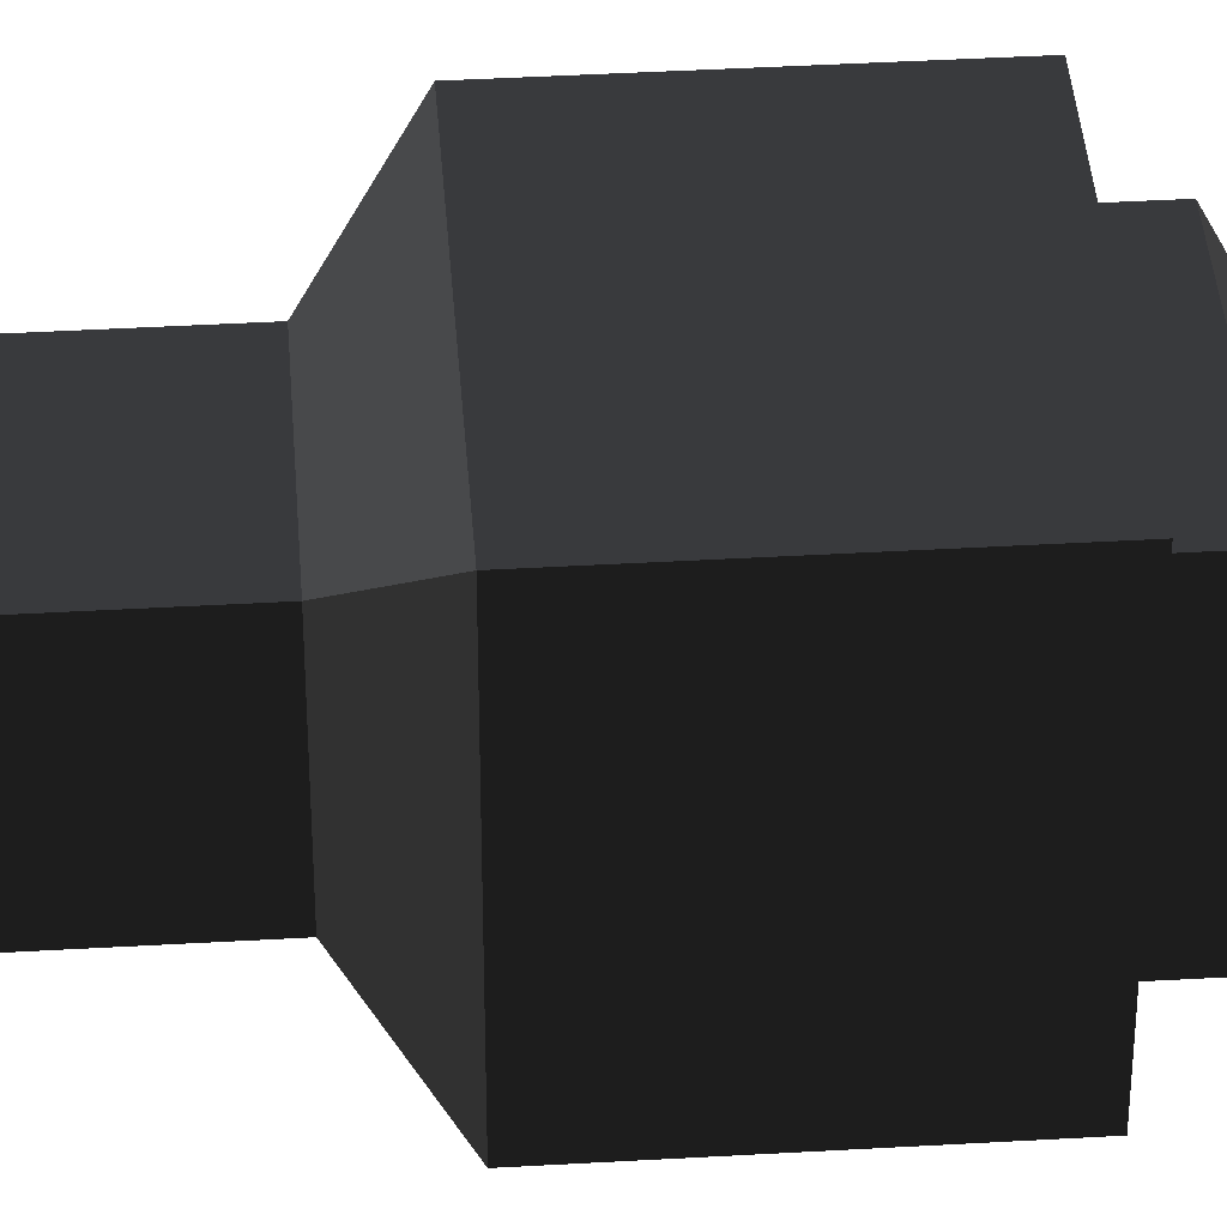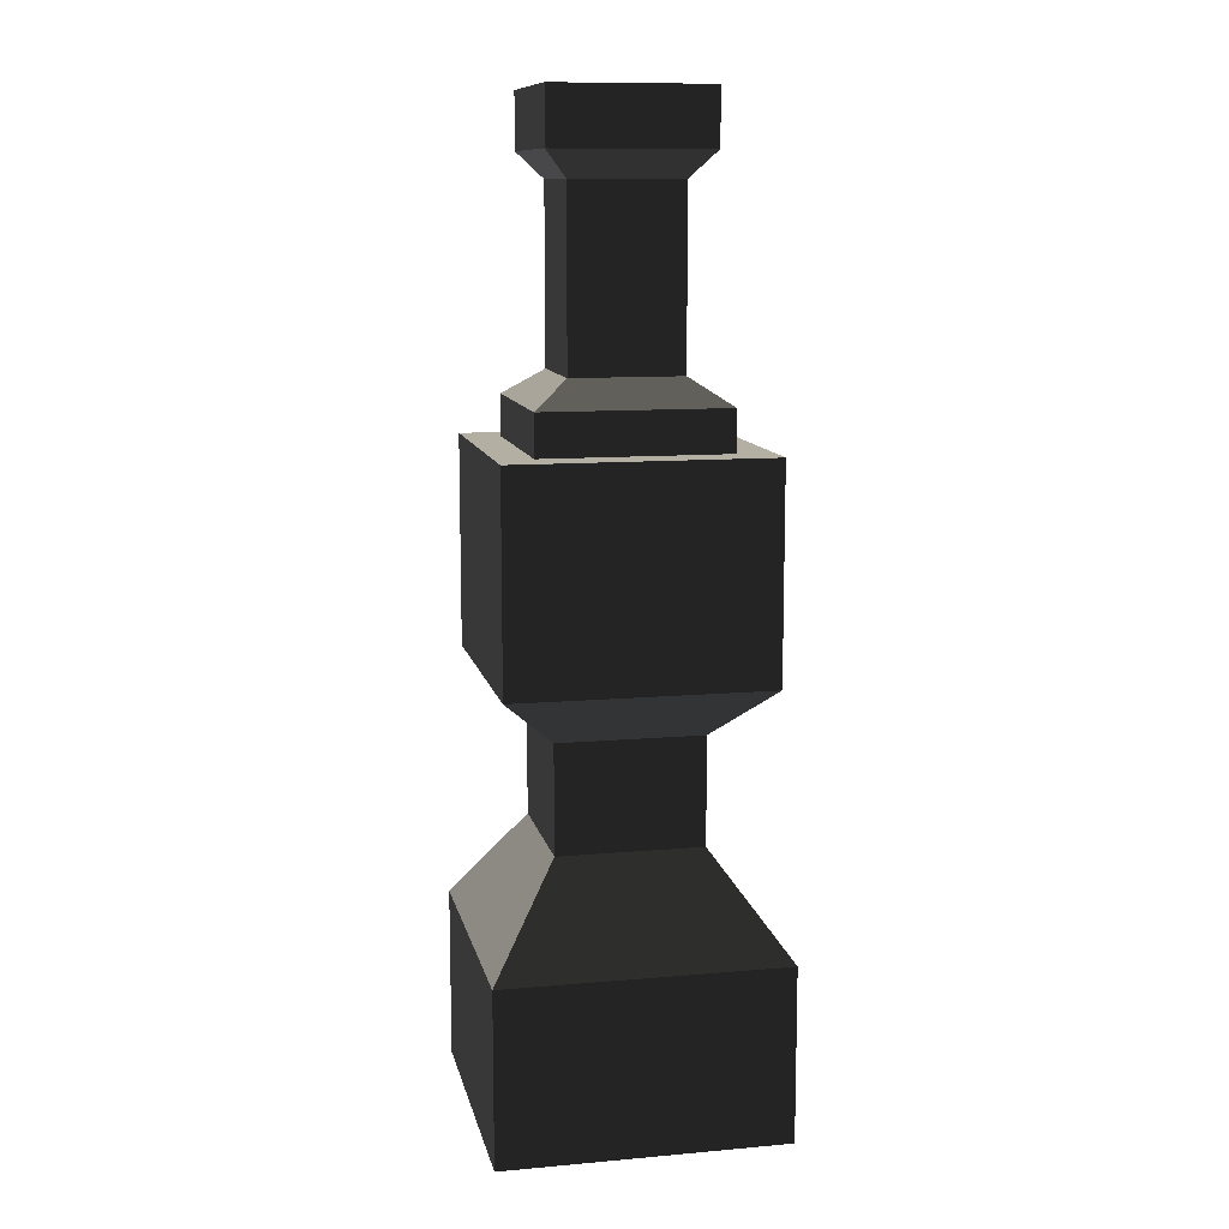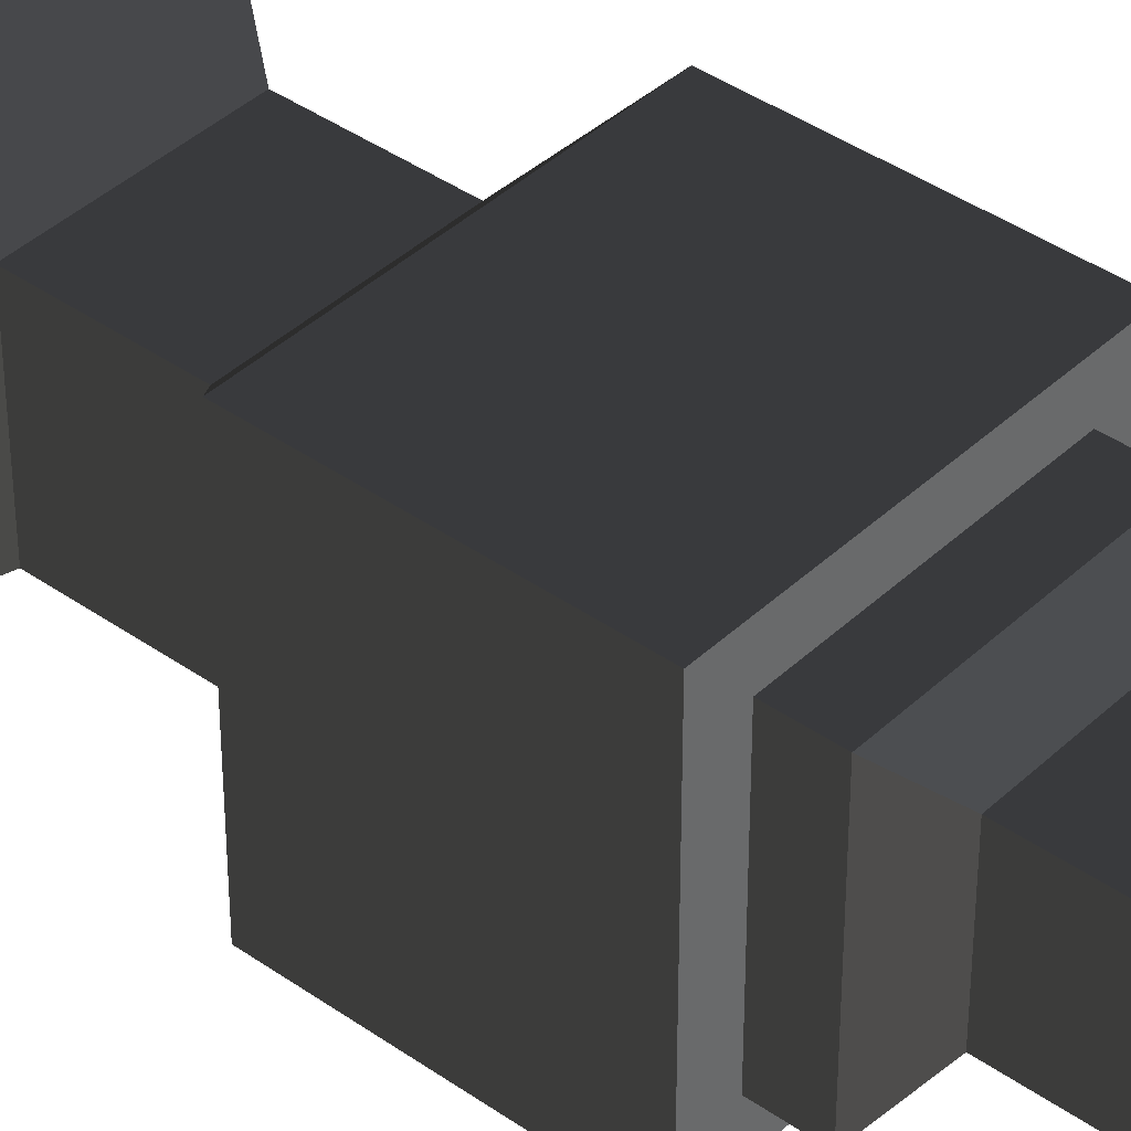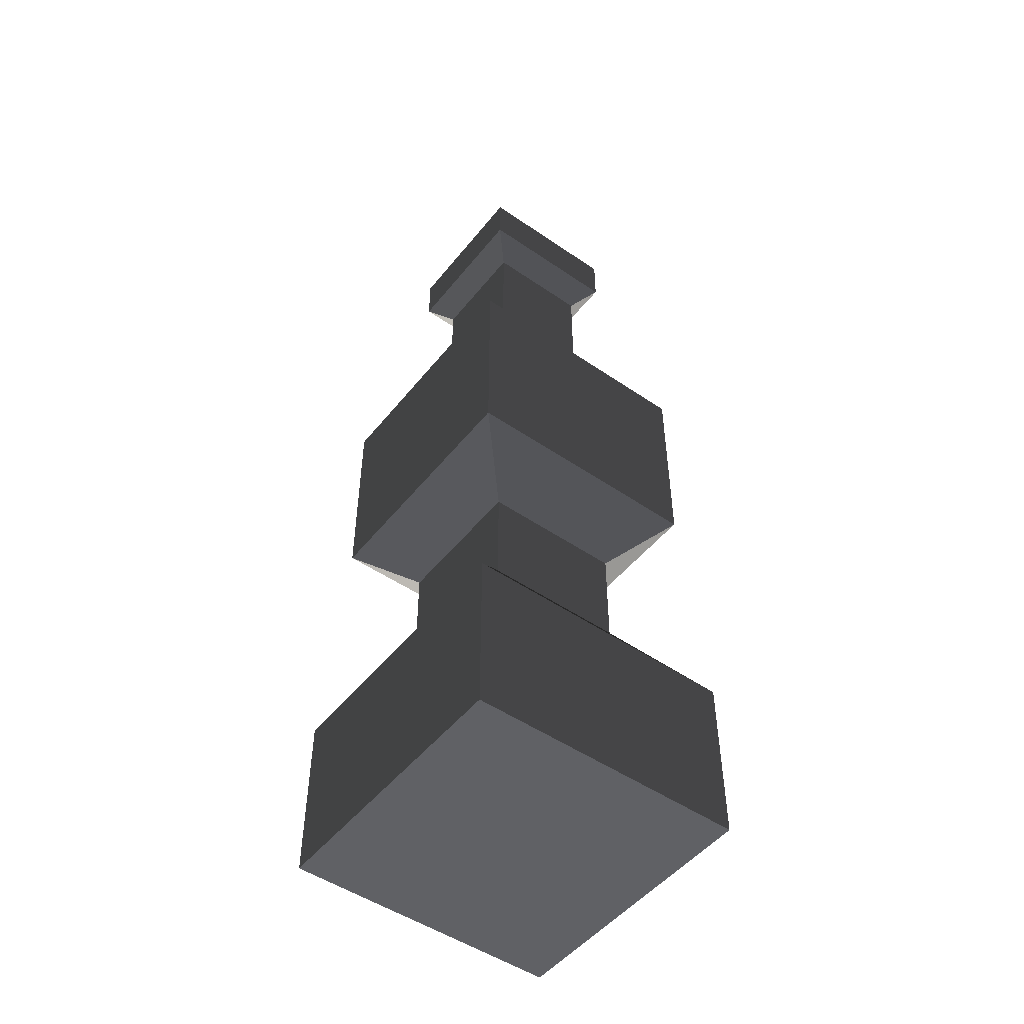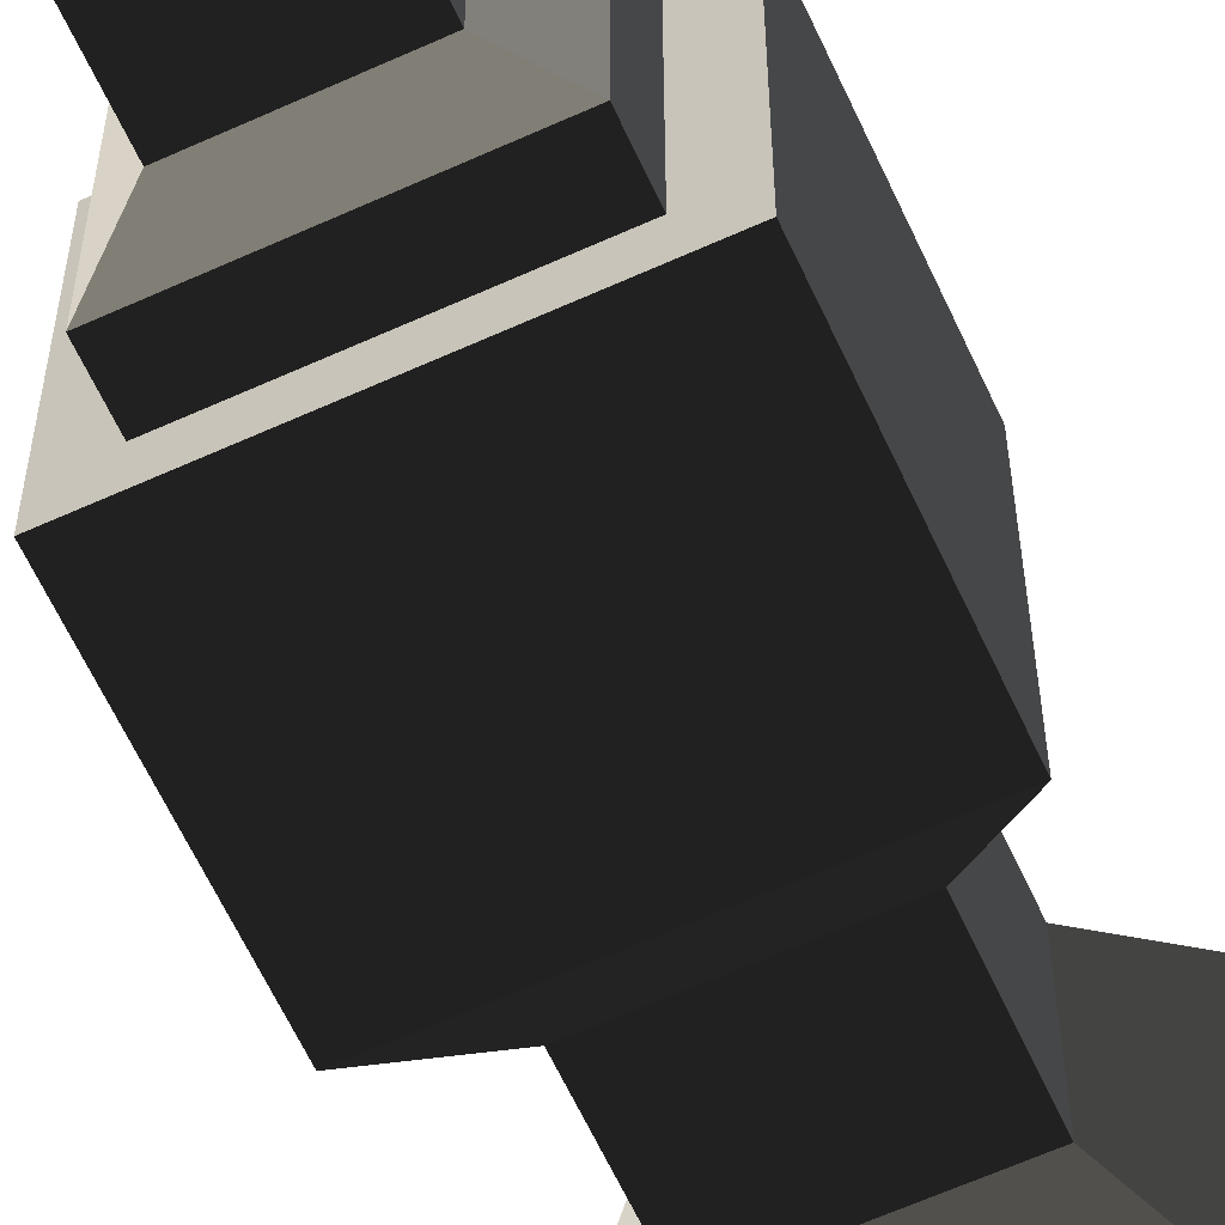
<metadata>
{"format":"obj","ext":"obj","renderer":"f3d","projection":"perspective","resolution":1024,"background":"white","views":[{"elev":40.2,"azim":85.9,"up":"+Z"},{"elev":11.2,"azim":-102.1,"up":"+Y"},{"elev":40.2,"azim":131.0,"up":"+Z"},{"elev":-49.8,"azim":142.9,"up":"+Y"},{"elev":-62.5,"azim":-155.3,"up":"+Z"}]}
</metadata>
<code>
v -0.618 -5.96e-08 0.618
v -0.618 0.7584 0.618
v 0.618 0.7584 0.618
v 0.618 -5.96e-08 0.618
v -0.3402 4.204 0.3402
v -0.3402 4.204 -0.3402
v 0.3402 4.204 -0.3402
v 0.3402 4.204 0.3402
v -0.618 0.7584 -0.618
v -0.618 -5.96e-08 -0.618
v 0.618 -5.96e-08 -0.618
v 0.618 0.7584 -0.618
v -0.618 -5.96e-08 -0.618
v -0.618 -5.96e-08 0.618
v 0.618 -5.96e-08 0.618
v 0.618 -5.96e-08 -0.618
v 0.618 -5.96e-08 0.618
v 0.618 0.7584 0.618
v 0.618 0.7584 -0.618
v 0.618 -5.96e-08 -0.618
v -0.618 -5.96e-08 -0.618
v -0.618 0.7584 -0.618
v -0.618 0.7584 0.618
v -0.618 -5.96e-08 0.618
v -0.3139 1.185 0.3138
v -0.3139 1.654 0.3138
v 0.3139 1.654 0.3138
v 0.3139 1.185 0.3138
v -0.3139 1.185 -0.3139
v -0.3139 1.654 -0.3139
v -0.3139 1.654 0.3138
v -0.3139 1.185 0.3138
v -0.3139 1.654 -0.3139
v -0.3139 1.185 -0.3139
v 0.3139 1.185 -0.3139
v 0.3139 1.654 -0.3139
v 0.3139 1.185 0.3138
v 0.3139 1.654 0.3138
v 0.3139 1.654 -0.3139
v 0.3139 1.185 -0.3139
v -0.5547 2.801 0.5547
v -0.3998 2.801 0.3998
v 0.3998 2.801 0.3998
v 0.5547 2.801 0.5547
v -0.5547 2.801 -0.5547
v -0.3998 2.801 -0.3998
v 0.5547 2.801 -0.5547
v 0.3998 2.801 -0.3998
v -0.3998 2.801 0.3998
v -0.3998 2.98 0.3998
v 0.3998 2.98 0.3998
v 0.3998 2.801 0.3998
v -0.3998 2.801 -0.3998
v -0.3998 2.98 -0.3998
v -0.3998 2.98 0.3998
v -0.3998 2.801 0.3998
v -0.3998 2.98 -0.3998
v -0.3998 2.801 -0.3998
v 0.3998 2.801 -0.3998
v 0.3998 2.98 -0.3998
v 0.3998 2.801 0.3998
v 0.3998 2.98 0.3998
v 0.3998 2.98 -0.3998
v 0.3998 2.801 -0.3998
v -0.2386 3.093 0.2386
v -0.2386 3.852 0.2386
v 0.2386 3.852 0.2386
v 0.2386 3.093 0.2386
v -0.2386 3.093 -0.2386
v -0.2386 3.852 -0.2386
v -0.2386 3.852 0.2386
v -0.2386 3.093 0.2386
v -0.2386 3.852 -0.2386
v -0.2386 3.093 -0.2386
v 0.2386 3.093 -0.2386
v 0.2386 3.852 -0.2386
v 0.2386 3.093 0.2386
v 0.2386 3.852 0.2386
v 0.2386 3.852 -0.2386
v 0.2386 3.093 -0.2386
v -0.3402 3.963 0.3402
v -0.3402 4.204 0.3402
v 0.3402 4.204 0.3402
v 0.3402 3.963 0.3402
v -0.3402 3.963 -0.3402
v -0.3402 4.204 -0.3402
v -0.3402 4.204 0.3402
v -0.3402 3.963 0.3402
v -0.3402 4.204 -0.3402
v -0.3402 3.963 -0.3402
v 0.3402 3.963 -0.3402
v 0.3402 4.204 -0.3402
v 0.3402 3.963 0.3402
v 0.3402 4.204 0.3402
v 0.3402 4.204 -0.3402
v 0.3402 3.963 -0.3402
v -0.618 0.7584 -0.618
v -0.3139 1.185 -0.3139
v -0.3139 1.185 0.3138
v -0.618 0.7584 0.618
v -0.618 0.7584 0.618
v -0.3139 1.185 0.3138
v 0.3139 1.185 0.3138
v 0.618 0.7584 0.618
v 0.618 0.7584 0.618
v 0.3139 1.185 0.3138
v 0.3139 1.185 -0.3139
v 0.618 0.7584 -0.618
v -0.3139 1.185 -0.3139
v -0.618 0.7584 -0.618
v 0.618 0.7584 -0.618
v 0.3139 1.185 -0.3139
v -0.3139 1.654 0.3138
v -0.5547 1.883 0.5547
v 0.5547 1.883 0.5547
v 0.3139 1.654 0.3138
v -0.3139 1.654 -0.3139
v -0.5547 1.883 -0.5547
v -0.5547 1.883 0.5547
v -0.3139 1.654 0.3138
v -0.5547 1.883 -0.5547
v -0.3139 1.654 -0.3139
v 0.3139 1.654 -0.3139
v 0.5547 1.883 -0.5547
v 0.3139 1.654 0.3138
v 0.5547 1.883 0.5547
v 0.5547 1.883 -0.5547
v 0.3139 1.654 -0.3139
v -0.3998 2.98 -0.3998
v -0.2386 3.093 -0.2386
v -0.2386 3.093 0.2386
v -0.3998 2.98 0.3998
v -0.3998 2.98 0.3998
v -0.2386 3.093 0.2386
v 0.2386 3.093 0.2386
v 0.3998 2.98 0.3998
v 0.3998 2.98 0.3998
v 0.2386 3.093 0.2386
v 0.2386 3.093 -0.2386
v 0.3998 2.98 -0.3998
v -0.2386 3.093 -0.2386
v -0.3998 2.98 -0.3998
v 0.3998 2.98 -0.3998
v 0.2386 3.093 -0.2386
v -0.2386 3.852 0.2386
v -0.3402 3.963 0.3402
v 0.3402 3.963 0.3402
v 0.2386 3.852 0.2386
v -0.2386 3.852 -0.2386
v -0.3402 3.963 -0.3402
v -0.3402 3.963 0.3402
v -0.2386 3.852 0.2386
v -0.3402 3.963 -0.3402
v -0.2386 3.852 -0.2386
v 0.2386 3.852 -0.2386
v 0.3402 3.963 -0.3402
v 0.2386 3.852 0.2386
v 0.3402 3.963 0.3402
v 0.3402 3.963 -0.3402
v 0.2386 3.852 -0.2386
v -0.5547 1.883 -0.5547
v -0.5547 2.801 -0.5547
v -0.5547 2.801 0.5547
v -0.5547 1.883 0.5547
v -0.5547 1.883 0.5547
v -0.5547 2.801 0.5547
v 0.5547 2.801 0.5547
v 0.5547 1.883 0.5547
v 0.5547 1.883 0.5547
v 0.5547 2.801 0.5547
v 0.5547 2.801 -0.5547
v 0.5547 1.883 -0.5547
v -0.5547 2.801 -0.5547
v -0.5547 1.883 -0.5547
v 0.5547 1.883 -0.5547
v 0.5547 2.801 -0.5547
g SD_Env_Railing_Stone_Pillar_18_2841_335
f 1 3 2
f 1 4 3
f 5 7 6
f 5 8 7
f 9 11 10
f 9 12 11
f 13 15 14
f 13 16 15
f 17 19 18
f 17 20 19
f 21 23 22
f 21 24 23
f 25 27 26
f 25 28 27
f 29 31 30
f 29 32 31
f 33 35 34
f 33 36 35
f 37 39 38
f 37 40 39
f 41 43 42
f 41 44 43
f 45 41 42
f 45 42 46
f 46 47 45
f 46 48 47
f 44 48 43
f 44 47 48
f 49 51 50
f 49 52 51
f 53 55 54
f 53 56 55
f 57 59 58
f 57 60 59
f 61 63 62
f 61 64 63
f 65 67 66
f 65 68 67
f 69 71 70
f 69 72 71
f 73 75 74
f 73 76 75
f 77 79 78
f 77 80 79
f 81 83 82
f 81 84 83
f 85 87 86
f 85 88 87
f 89 91 90
f 89 92 91
f 93 95 94
f 93 96 95
f 97 99 98
f 97 100 99
f 101 103 102
f 101 104 103
f 105 107 106
f 105 108 107
f 109 111 110
f 109 112 111
f 113 115 114
f 113 116 115
f 117 119 118
f 117 120 119
f 121 123 122
f 121 124 123
f 125 127 126
f 125 128 127
f 129 131 130
f 129 132 131
f 133 135 134
f 133 136 135
f 137 139 138
f 137 140 139
f 141 143 142
f 141 144 143
f 145 147 146
f 145 148 147
f 149 151 150
f 149 152 151
f 153 155 154
f 153 156 155
f 157 159 158
f 157 160 159
f 161 163 162
f 161 164 163
f 165 167 166
f 165 168 167
f 169 171 170
f 169 172 171
f 173 175 174
f 173 176 175

</code>
